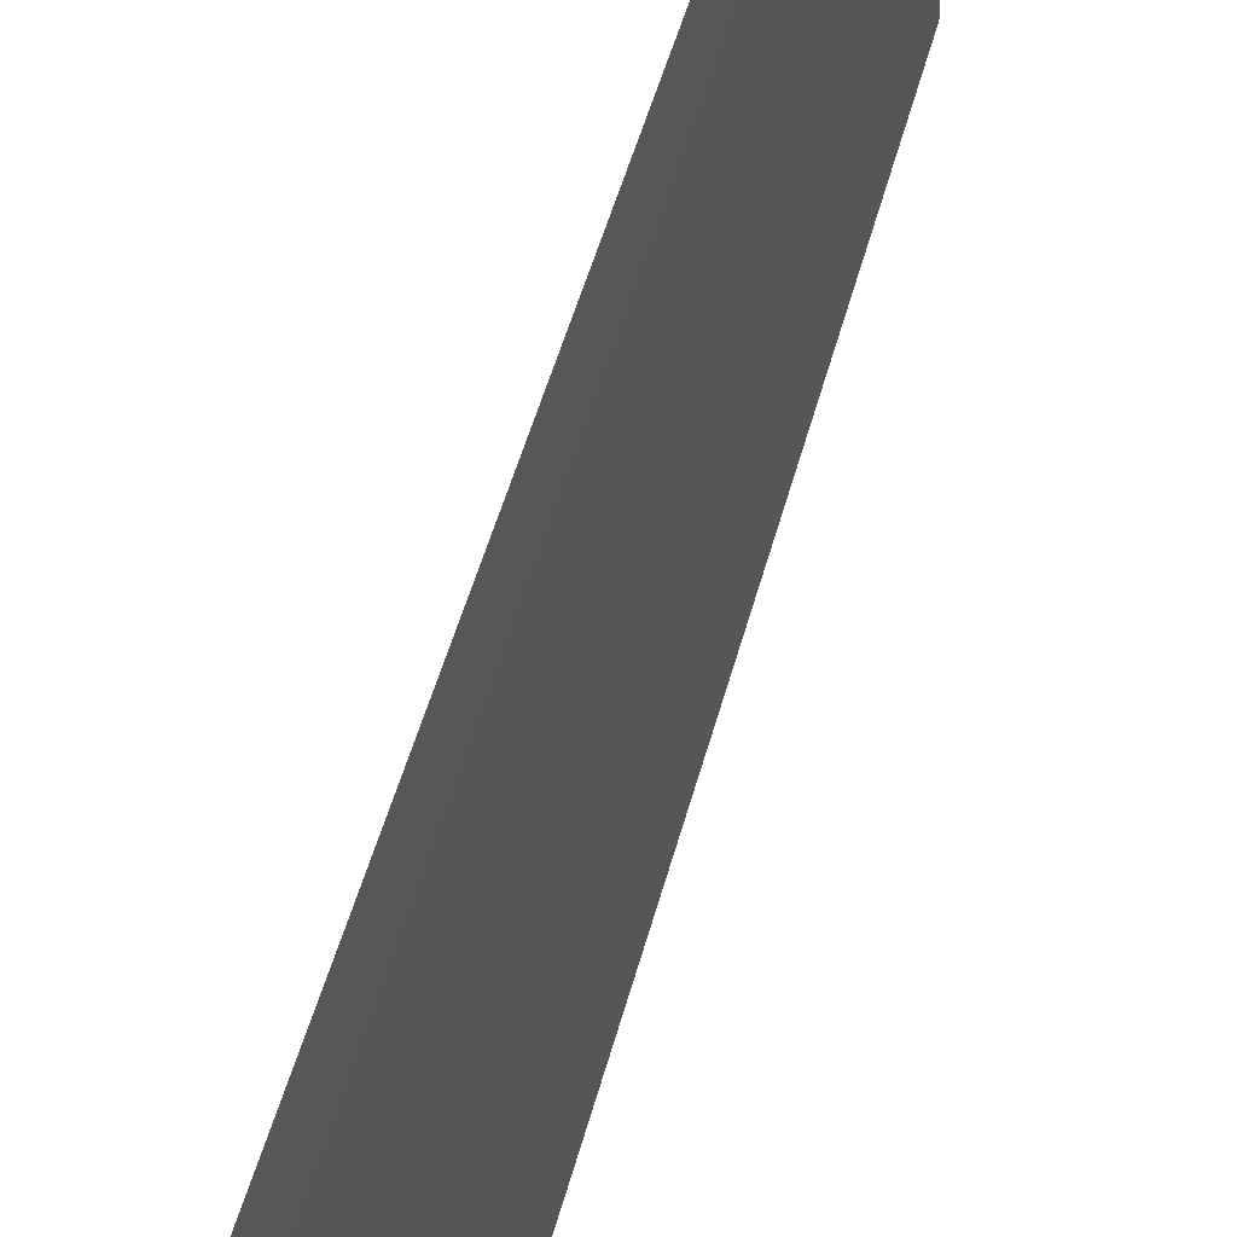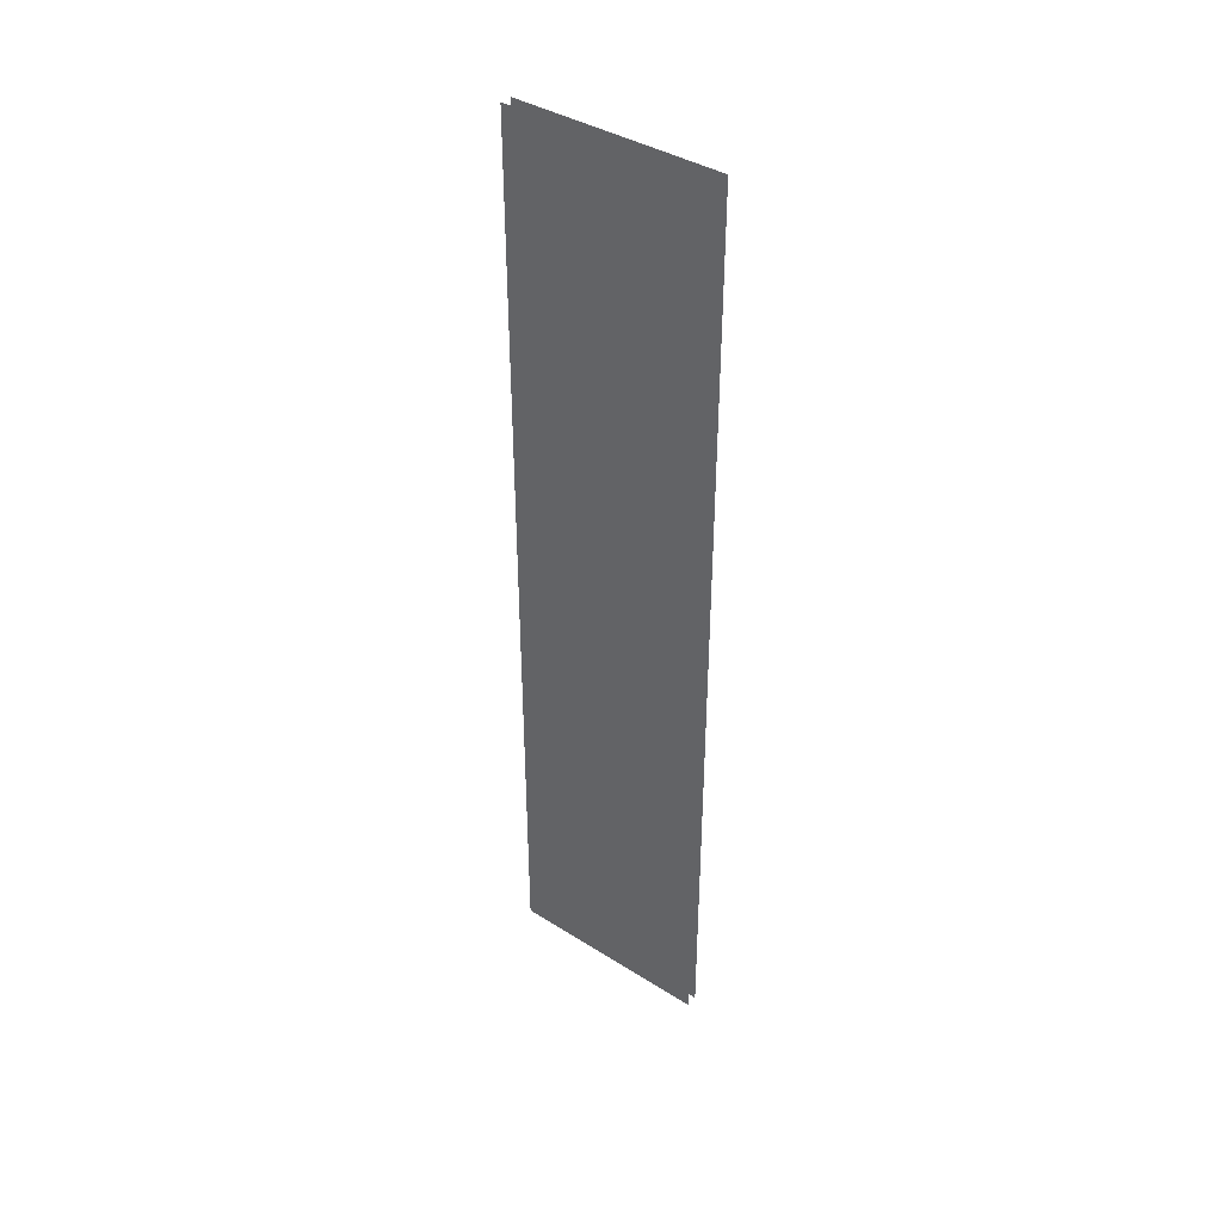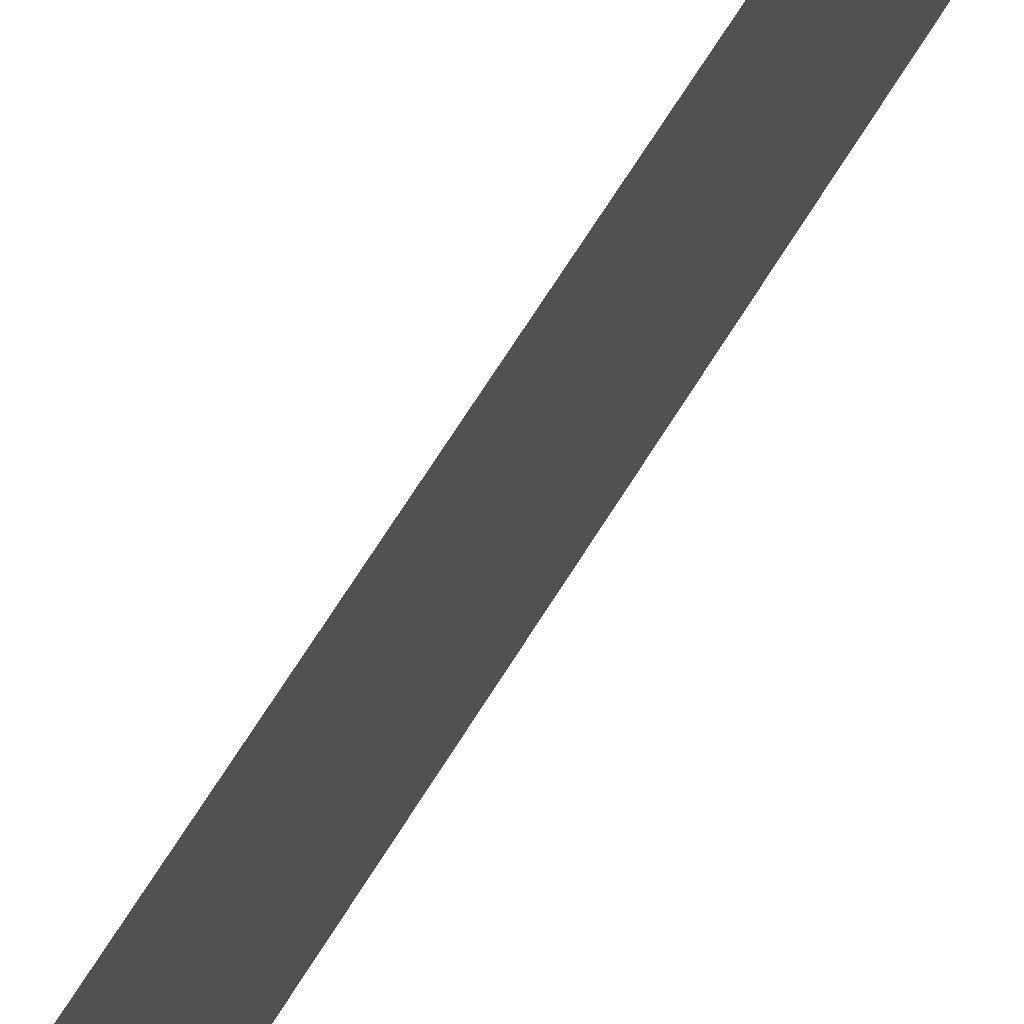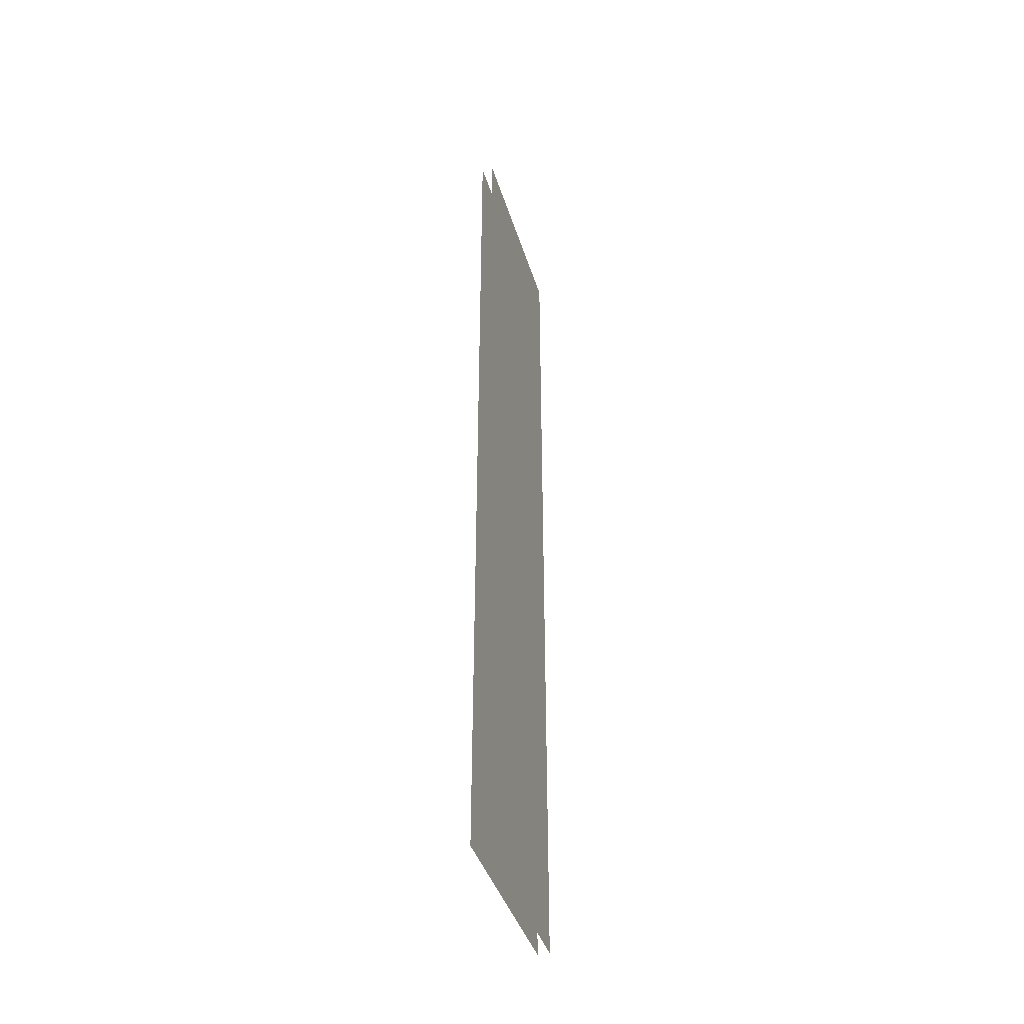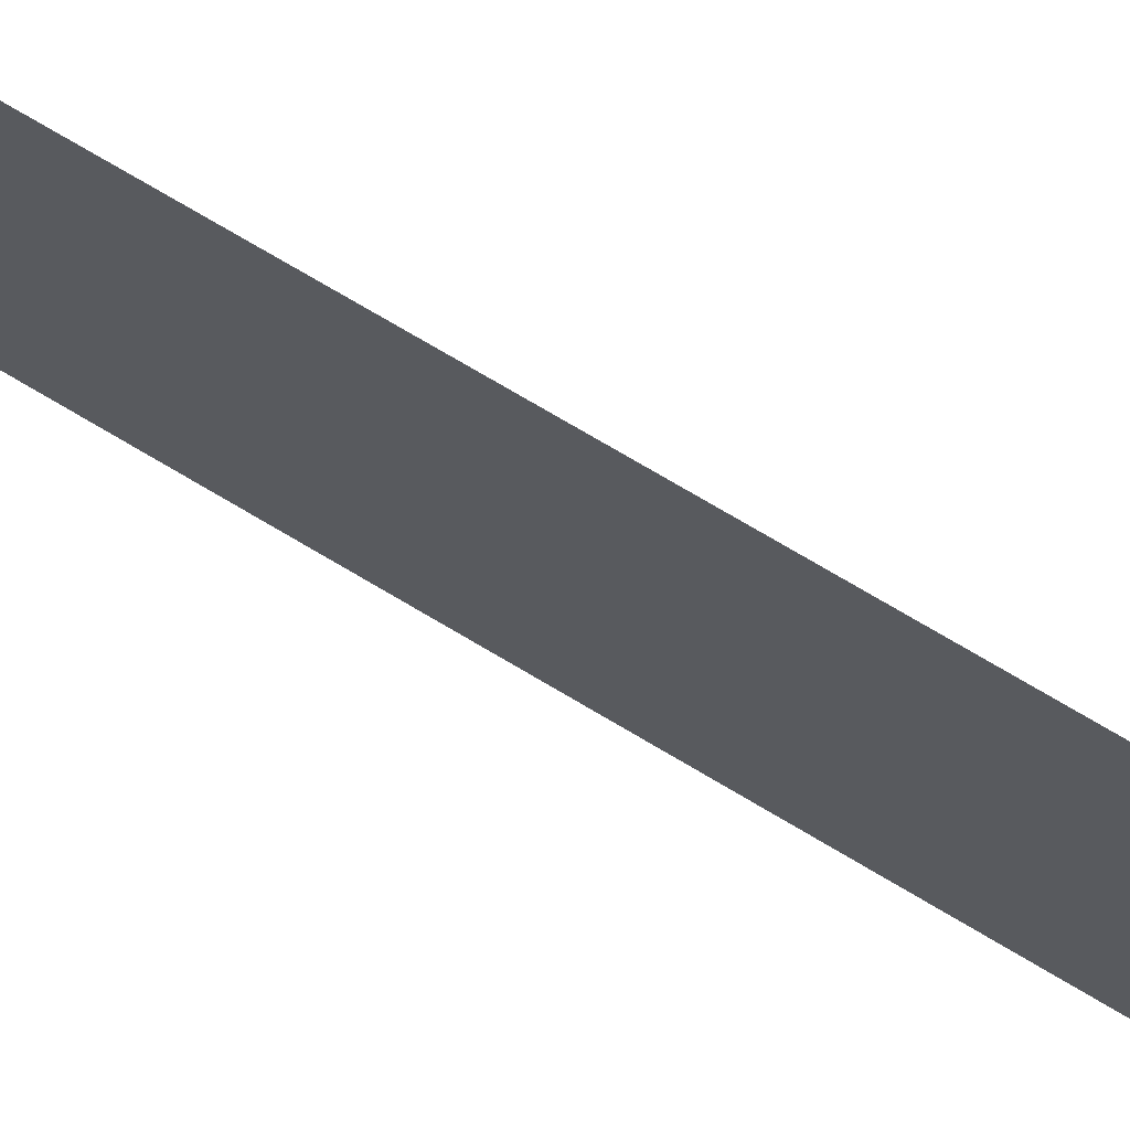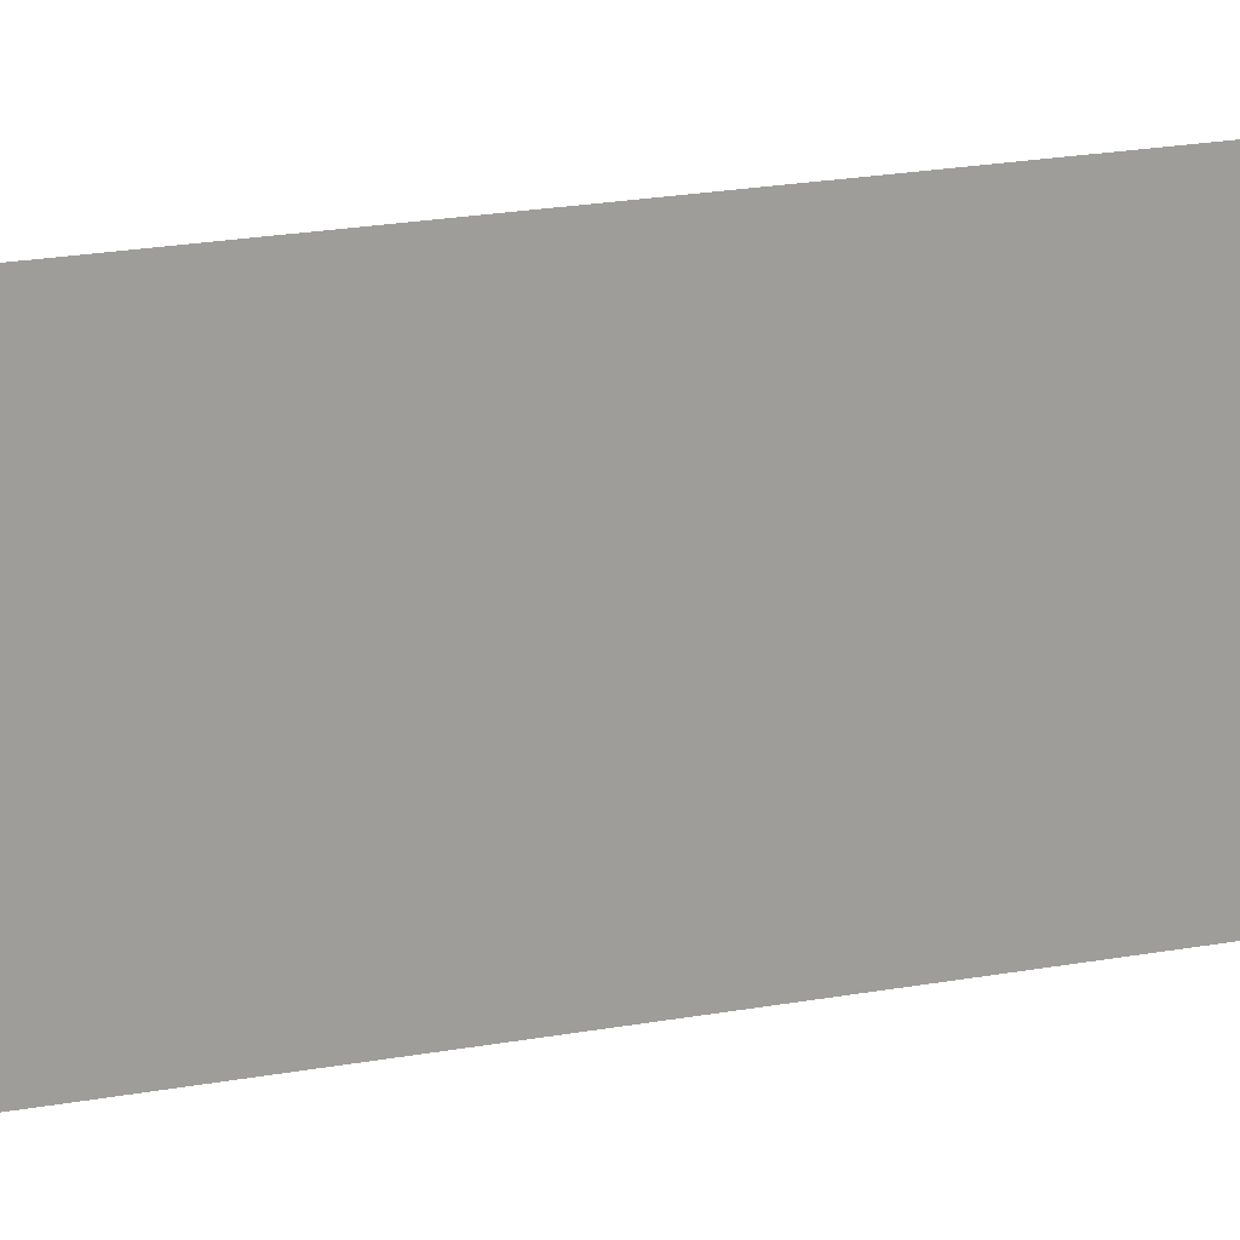
<metadata>
{"format":"obj","ext":"obj","renderer":"f3d","projection":"perspective","resolution":1024,"background":"white","views":[{"elev":35.7,"azim":-168.7,"up":"+Y"},{"elev":39.7,"azim":127.9,"up":"+Z"},{"elev":69.7,"azim":32.1,"up":"+Y"},{"elev":-41.3,"azim":16.6,"up":"+Z"},{"elev":73.3,"azim":120.8,"up":"+Y"},{"elev":18.6,"azim":-110.5,"up":"+Y"}]}
</metadata>
<code>
o model_11
v -0.01061 2.422 -2.896
v -0.01061 3.086 -2.896
v -0.01061 2.422 -5.861
v -0.01061 3.086 -5.861
v 0.02708 3.086 -2.896
v 0.02708 2.422 -2.896
v 0.02708 3.086 -5.861
v 0.02708 2.422 -5.861
f 1 2 3
f 2 4 3
f 3 4 4
f 4 5 4
f 4 5 5
f 5 6 5
f 5 6 7
f 6 8 7

</code>
